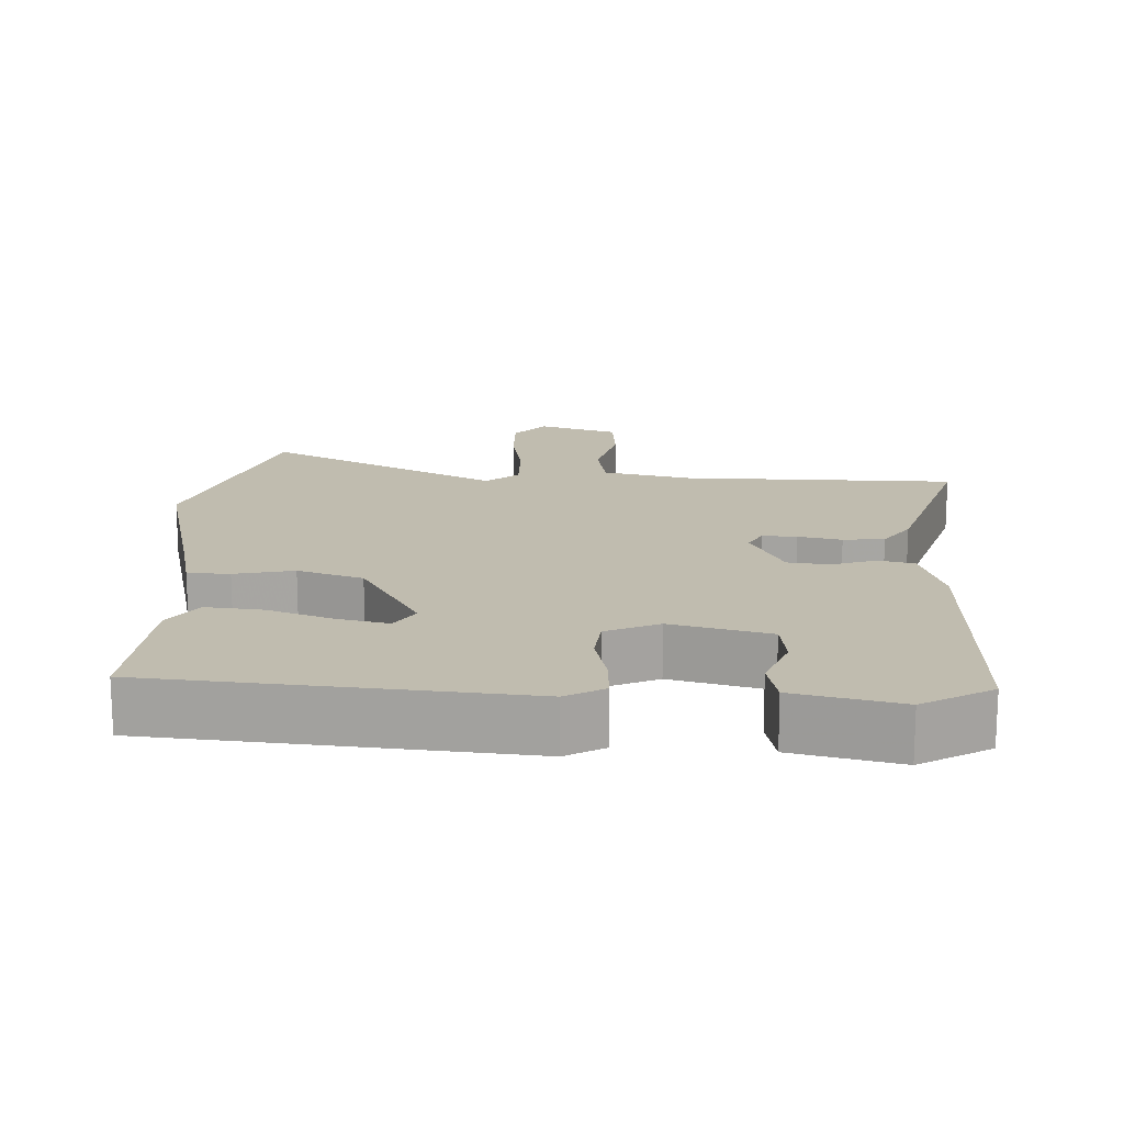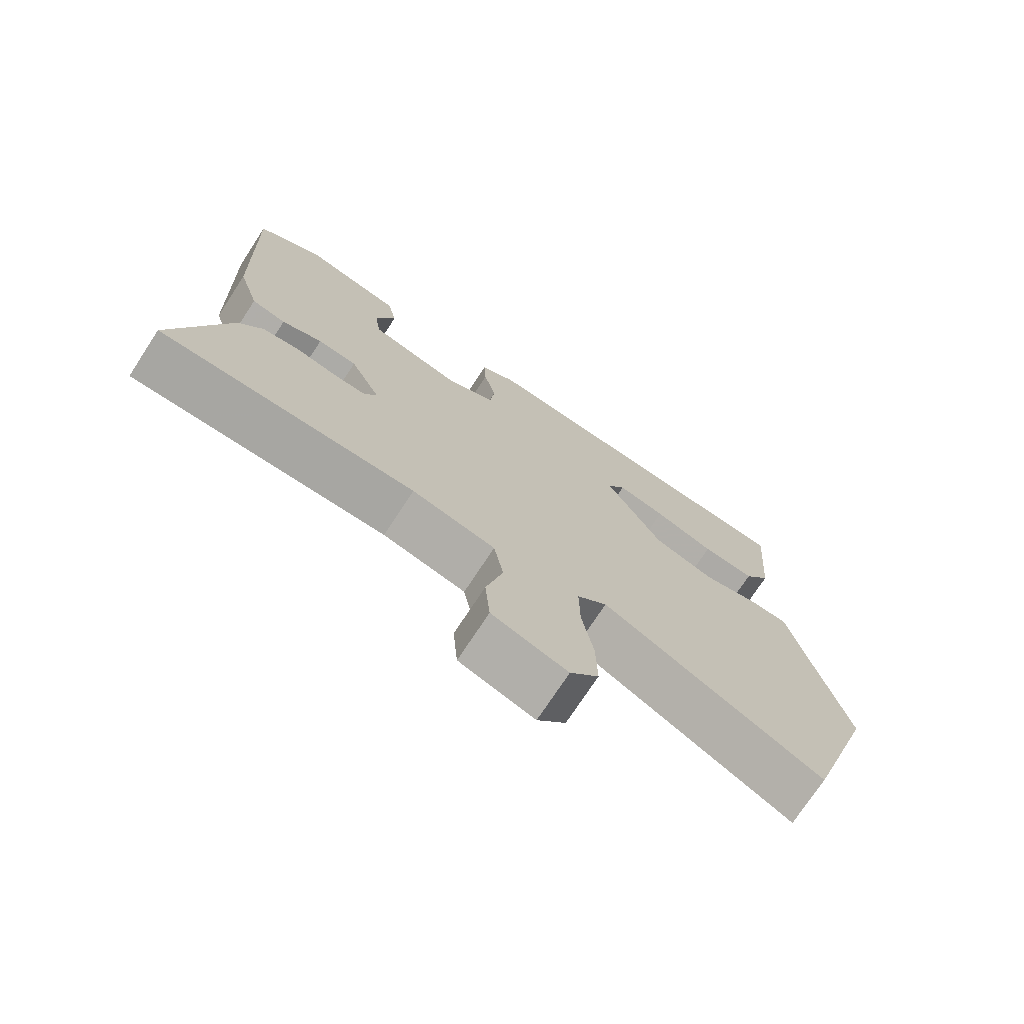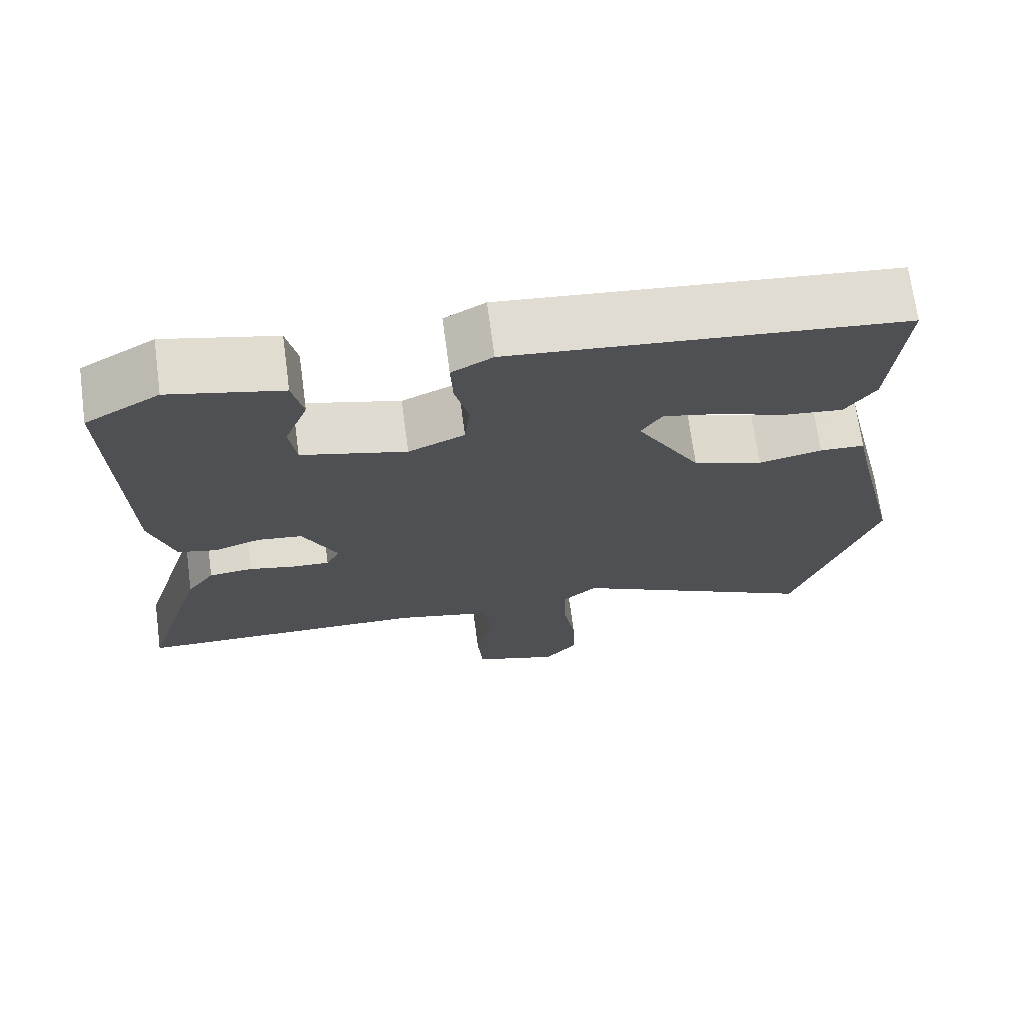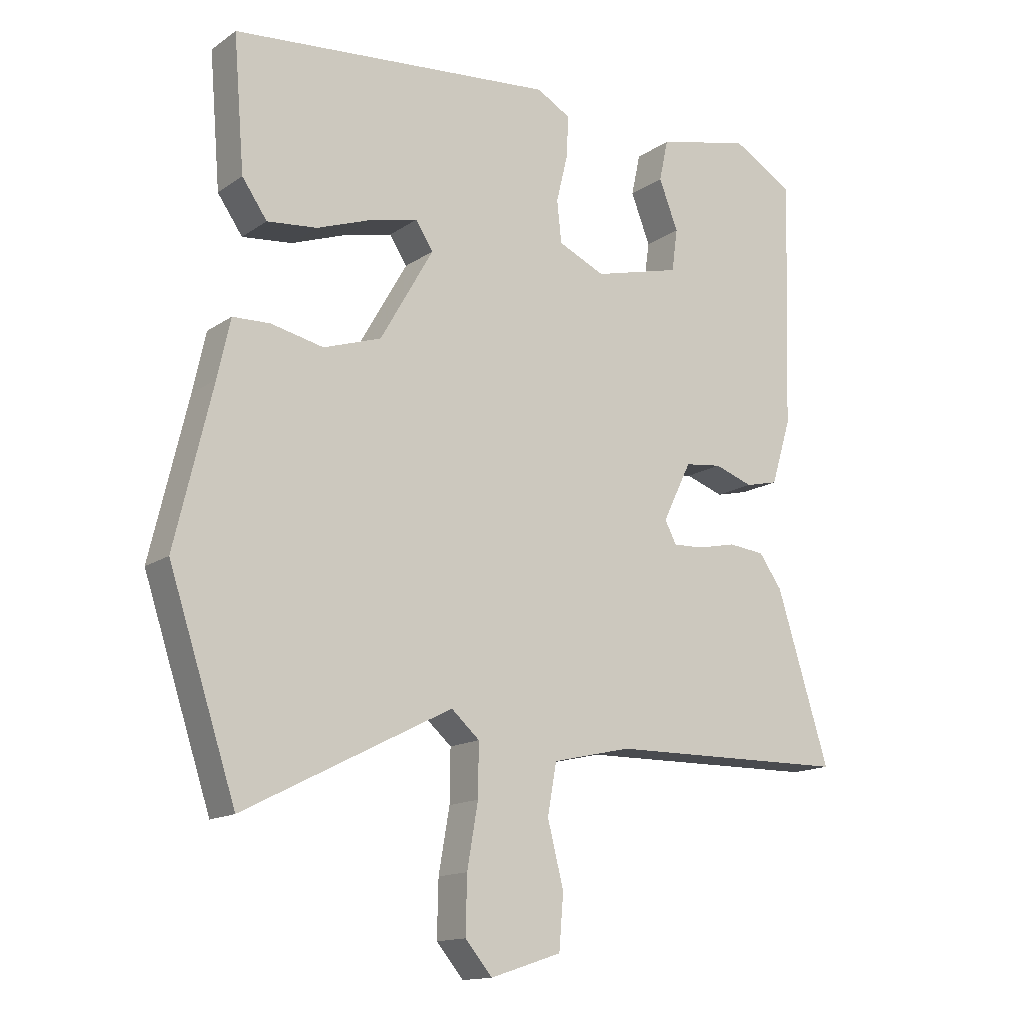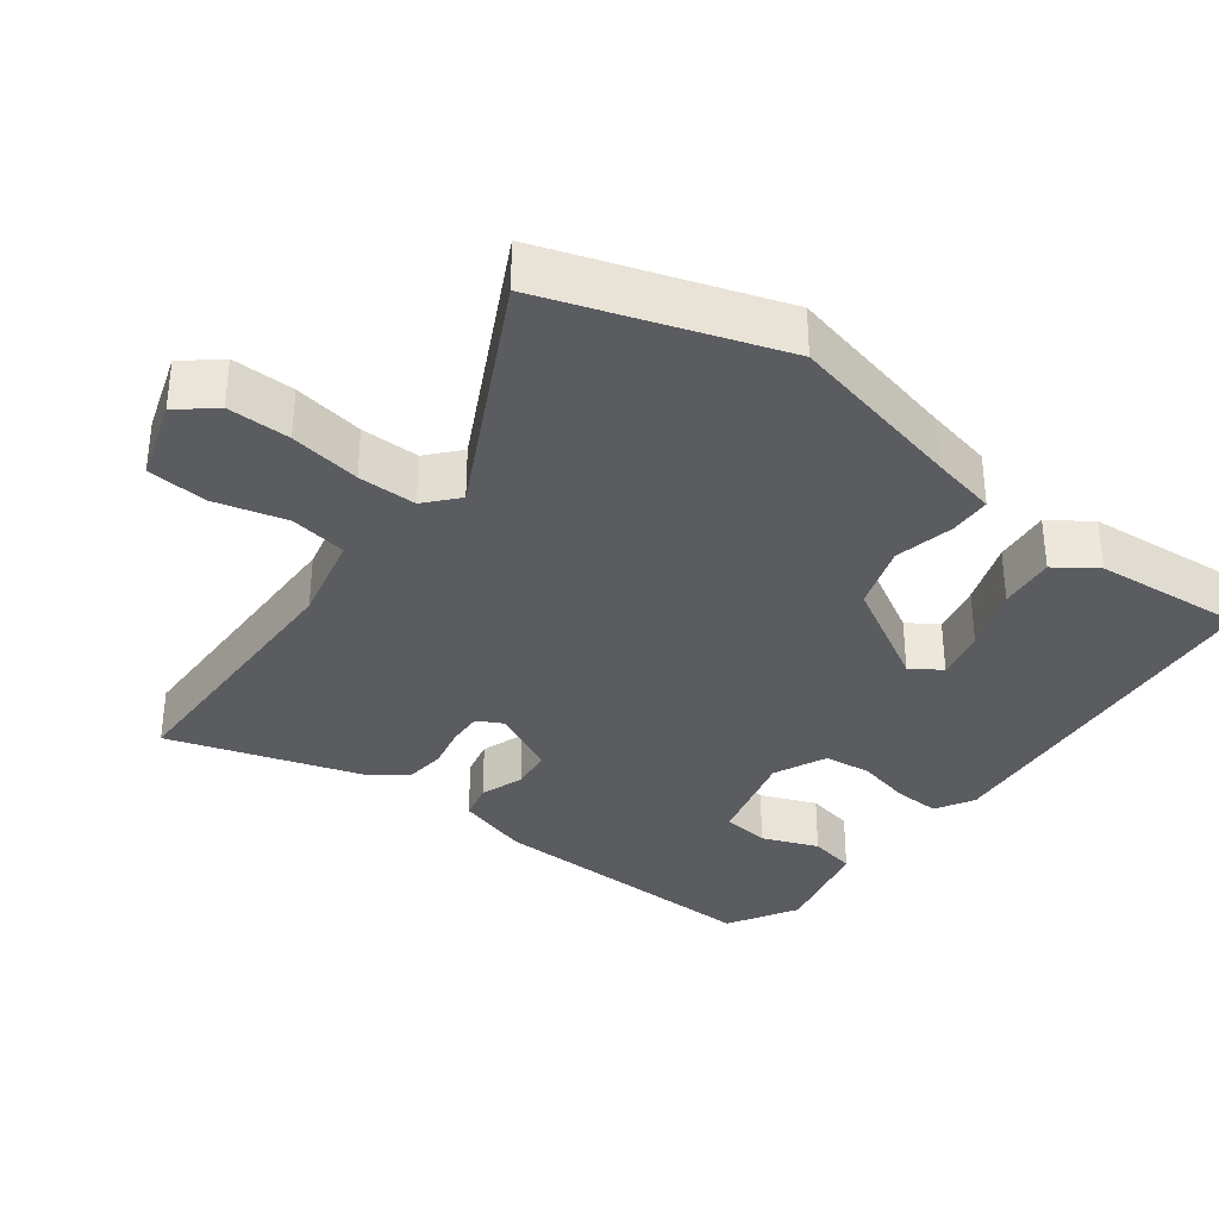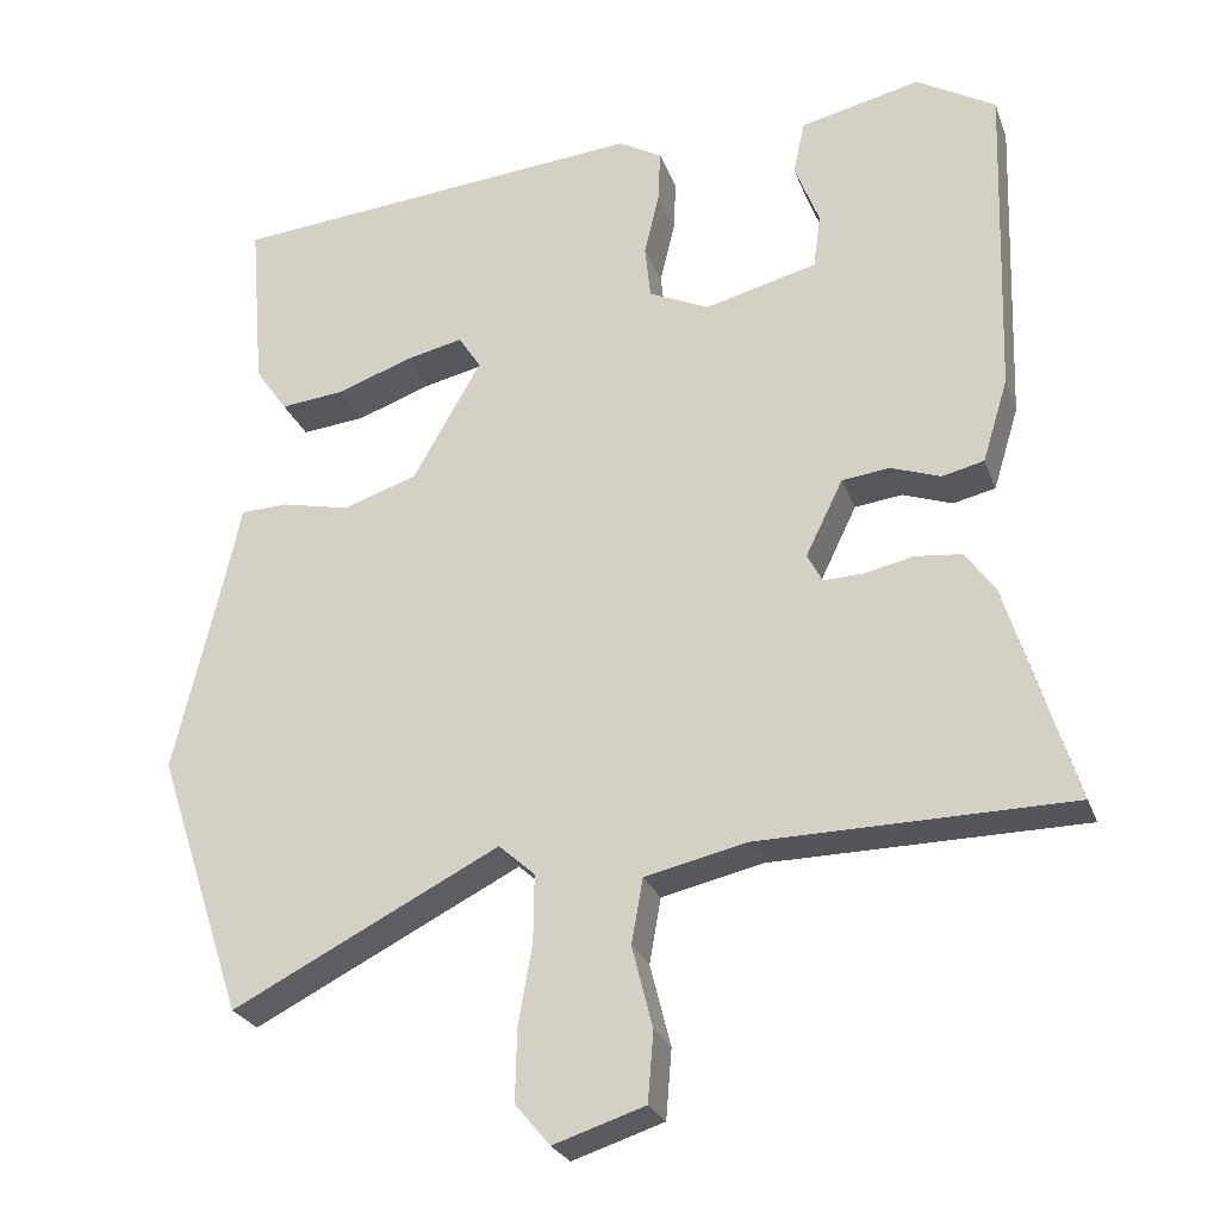
<metadata>
{"format":"obj","ext":"obj","renderer":"f3d","projection":"perspective","resolution":1024,"background":"white","views":[{"elev":16.3,"azim":2.4,"up":"+Y"},{"elev":-73.7,"azim":146.8,"up":"+Z"},{"elev":70.5,"azim":172.4,"up":"+Z"},{"elev":-14.4,"azim":-34.7,"up":"+Z"},{"elev":-34.6,"azim":-126.9,"up":"+Y"},{"elev":-25.7,"azim":17.6,"up":"+Z"}]}
</metadata>
<code>
v 0.503 0.07 0.418
v 0.491 0.07 0.028
v 0.46 0.07 -0.073
v 0.409 0.07 -0.085
v 0.349 0.07 -0.064
v 0.291 0.07 -0.071
v 0.246 0.07 -0.163
v 0.264 0.07 -0.198
v 0.312 0.07 -0.196
v 0.372 0.07 -0.183
v 0.429 0.07 -0.189
v 0.465 0.07 -0.24
v 0.547 0.07 -0.504
v 0.168 0.07 -0.509
v 0.045 0.07 -0.537
v 0.031 0.07 -0.616
v 0.056 0.07 -0.715
v 0.049 0.07 -0.799
v -0.062 0.07 -0.835
v -0.104 0.07 -0.785
v -0.102 0.07 -0.698
v -0.085 0.07 -0.6
v -0.084 0.07 -0.519
v -0.128 0.07 -0.48
v -0.452 0.07 -0.645
v -0.557 0.07 -0.326
v -0.499 0.07 -0.082
v -0.479 0.07 0.009
v -0.421 0.07 0.011
v -0.339 0.07 -0.007
v -0.249 0.07 0.023
v -0.166 0.07 0.168
v -0.193 0.07 0.21
v -0.264 0.07 0.194
v -0.353 0.07 0.162
v -0.431 0.07 0.154
v -0.47 0.07 0.21
v -0.487 0.07 0.418
v 0.02 0.07 0.464
v 0.073 0.07 0.434
v 0.07 0.07 0.37
v 0.052 0.07 0.295
v 0.059 0.07 0.23
v 0.132 0.07 0.197
v 0.268 0.07 0.232
v 0.277 0.07 0.298
v 0.247 0.07 0.375
v 0.261 0.07 0.44
v 0.407 0.07 0.474
v 0.503 0 0.418
v 0.491 0 0.028
v 0.46 0 -0.073
v 0.409 0 -0.085
v 0.349 0 -0.064
v 0.291 0 -0.071
v 0.246 0 -0.163
v 0.264 0 -0.198
v 0.312 0 -0.196
v 0.372 0 -0.183
v 0.429 0 -0.189
v 0.465 0 -0.24
v 0.547 0 -0.504
v 0.168 0 -0.509
v 0.045 0 -0.537
v 0.031 0 -0.616
v 0.056 0 -0.715
v 0.049 0 -0.799
v -0.062 0 -0.835
v -0.104 0 -0.785
v -0.102 0 -0.698
v -0.085 0 -0.6
v -0.084 0 -0.519
v -0.128 0 -0.48
v -0.452 0 -0.645
v -0.557 0 -0.326
v -0.499 0 -0.082
v -0.479 0 0.009
v -0.421 0 0.011
v -0.339 0 -0.007
v -0.249 0 0.023
v -0.166 0 0.168
v -0.193 0 0.21
v -0.264 0 0.194
v -0.353 0 0.162
v -0.431 0 0.154
v -0.47 0 0.21
v -0.487 0 0.418
v 0.02 0 0.464
v 0.073 0 0.434
v 0.07 0 0.37
v 0.052 0 0.295
v 0.059 0 0.23
v 0.132 0 0.197
v 0.268 0 0.232
v 0.277 0 0.298
v 0.247 0 0.375
v 0.261 0 0.44
v 0.407 0 0.474
f 46 47 48 49
f 45 46 49 1
f 39 40 41 42
f 39 42 43
f 38 39 43
f 34 35 36 37
f 33 34 37 38
f 27 28 29 30
f 27 30 31
f 24 25 26 27
f 23 24 27 31
f 19 20 21 22
f 19 22 23
f 16 17 18 19
f 15 16 19 23
f 14 15 23 31
f 9 10 11 12
f 8 9 12 13
f 2 3 4 5
f 45 1 2 5
f 44 45 5 6
f 33 38 43 44
f 32 33 44 6
f 8 13 14 31
f 7 8 31 32
f 6 7 32
f 98 97 96 95
f 50 98 95 94
f 91 90 89 88
f 92 91 88
f 92 88 87
f 86 85 84 83
f 87 86 83 82
f 79 78 77 76
f 80 79 76
f 76 75 74 73
f 80 76 73 72
f 71 70 69 68
f 72 71 68
f 68 67 66 65
f 72 68 65 64
f 80 72 64 63
f 61 60 59 58
f 62 61 58 57
f 54 53 52 51
f 54 51 50 94
f 55 54 94 93
f 93 92 87 82
f 55 93 82 81
f 80 63 62 57
f 81 80 57 56
f 81 56 55
f 1 50 51 2
f 2 51 52 3
f 3 52 53 4
f 4 53 54 5
f 5 54 55 6
f 6 55 56 7
f 7 56 57 8
f 8 57 58 9
f 9 58 59 10
f 10 59 60 11
f 11 60 61 12
f 12 61 62 13
f 13 62 63 14
f 14 63 64 15
f 15 64 65 16
f 16 65 66 17
f 17 66 67 18
f 18 67 68 19
f 19 68 69 20
f 20 69 70 21
f 21 70 71 22
f 22 71 72 23
f 23 72 73 24
f 24 73 74 25
f 25 74 75 26
f 26 75 76 27
f 27 76 77 28
f 28 77 78 29
f 29 78 79 30
f 30 79 80 31
f 31 80 81 32
f 32 81 82 33
f 33 82 83 34
f 34 83 84 35
f 35 84 85 36
f 36 85 86 37
f 37 86 87 38
f 38 87 88 39
f 39 88 89 40
f 40 89 90 41
f 41 90 91 42
f 42 91 92 43
f 43 92 93 44
f 44 93 94 45
f 45 94 95 46
f 46 95 96 47
f 47 96 97 48
f 48 97 98 49
f 49 98 50 1

</code>
